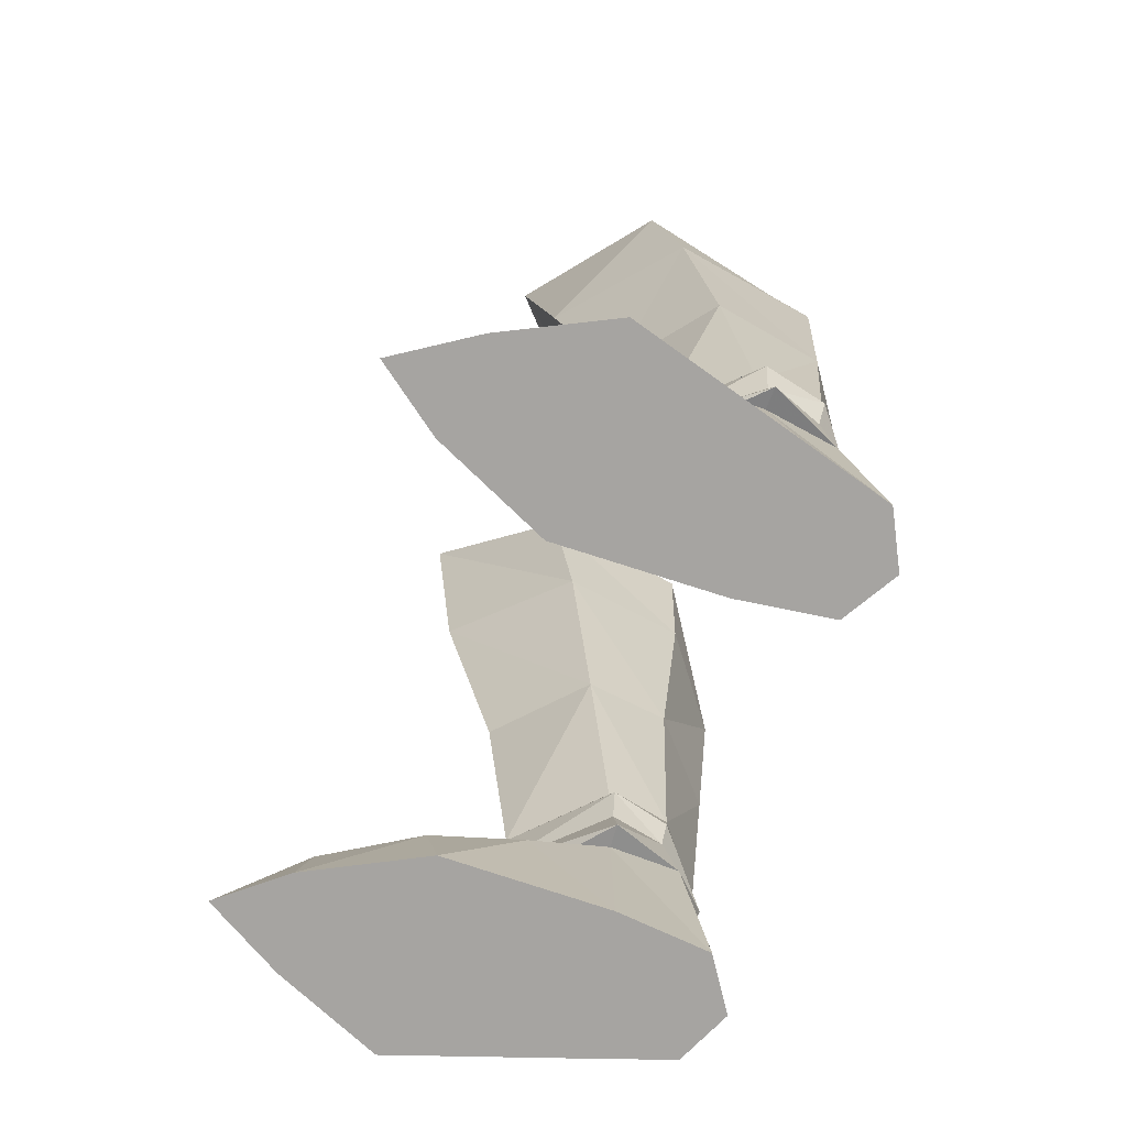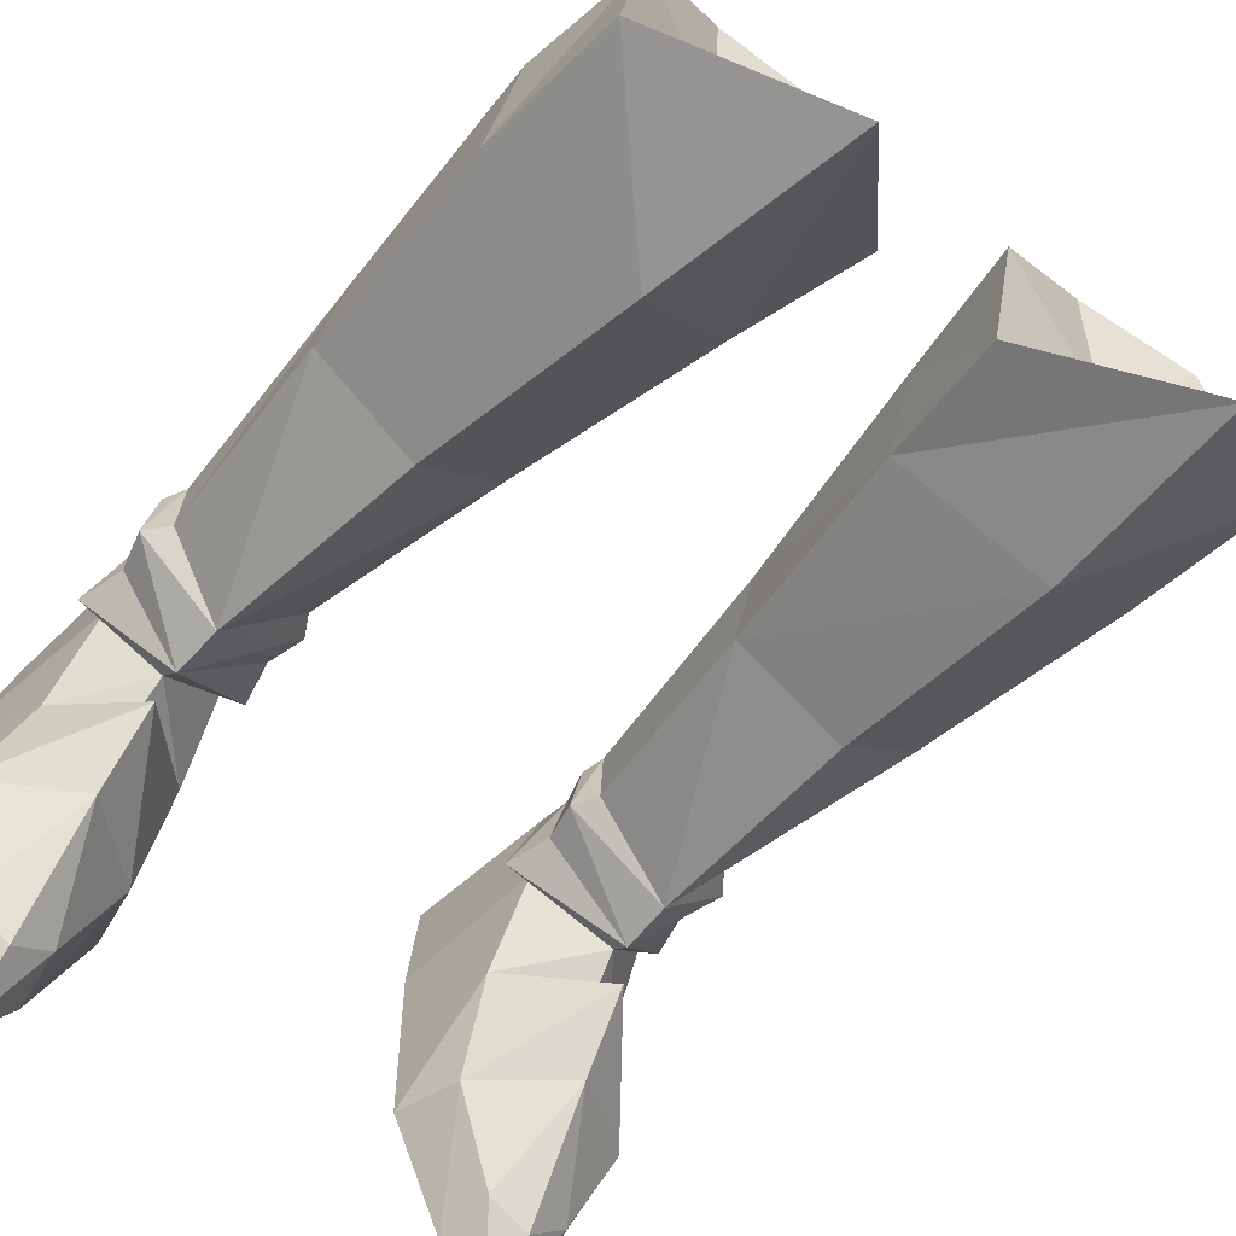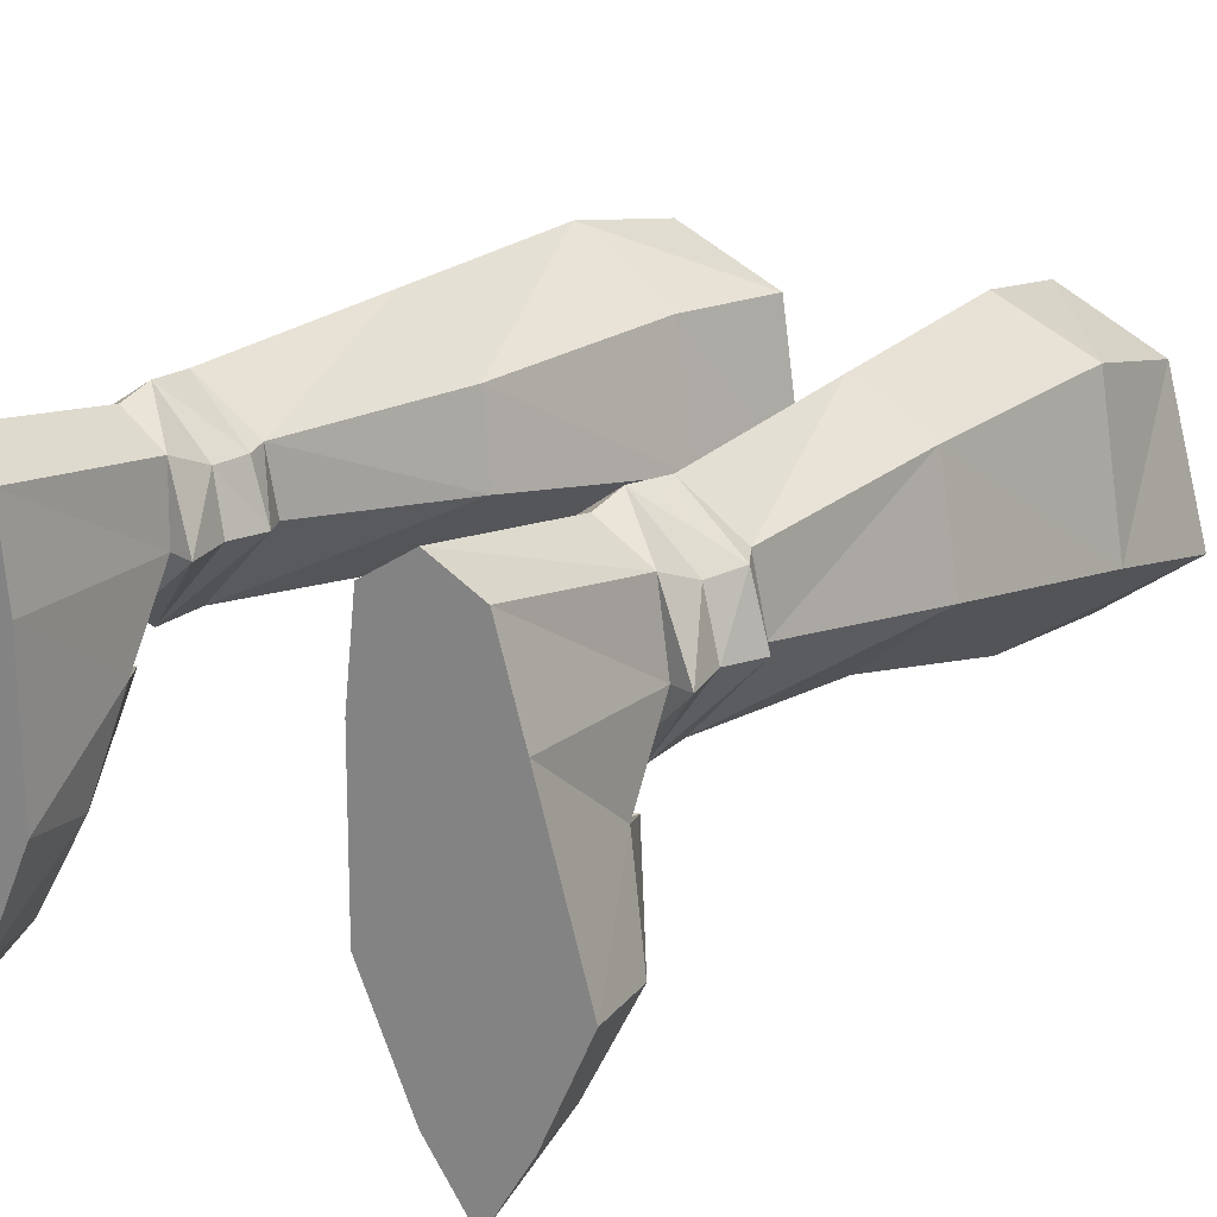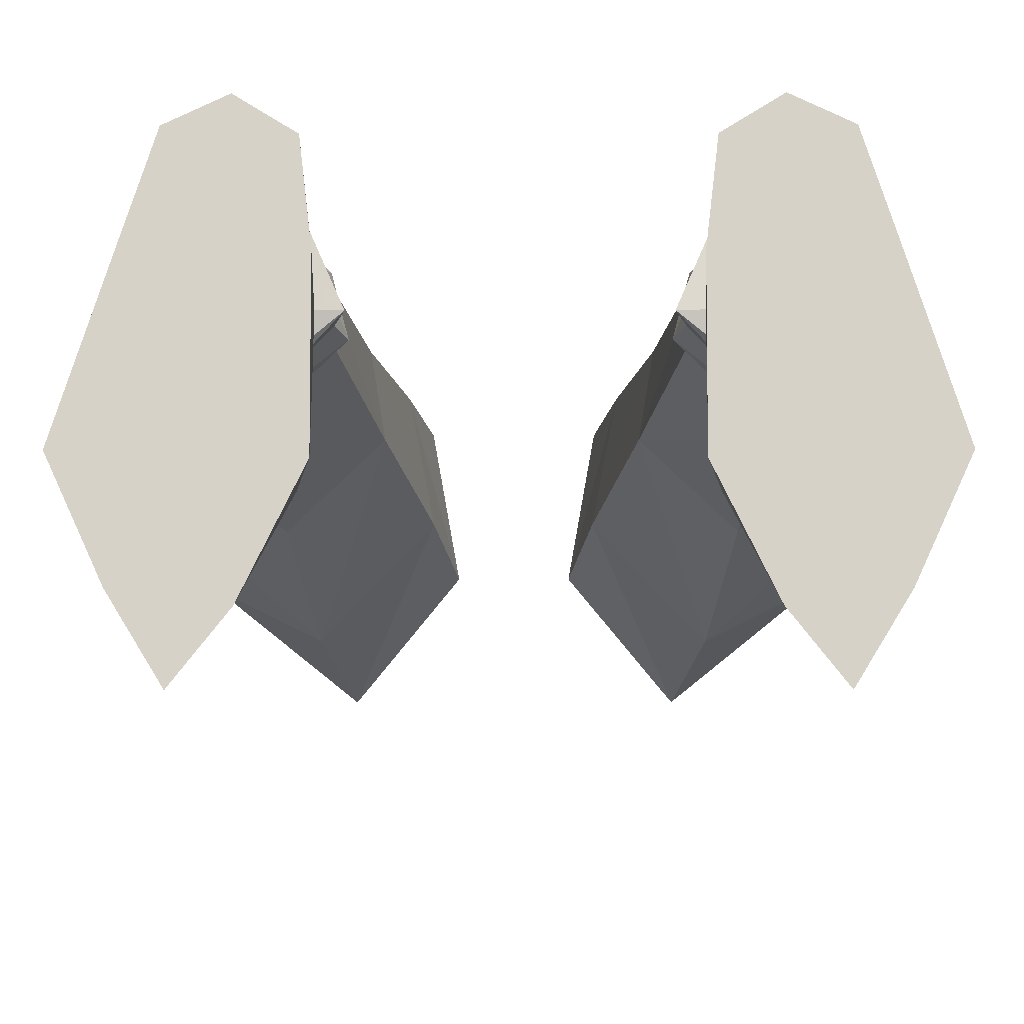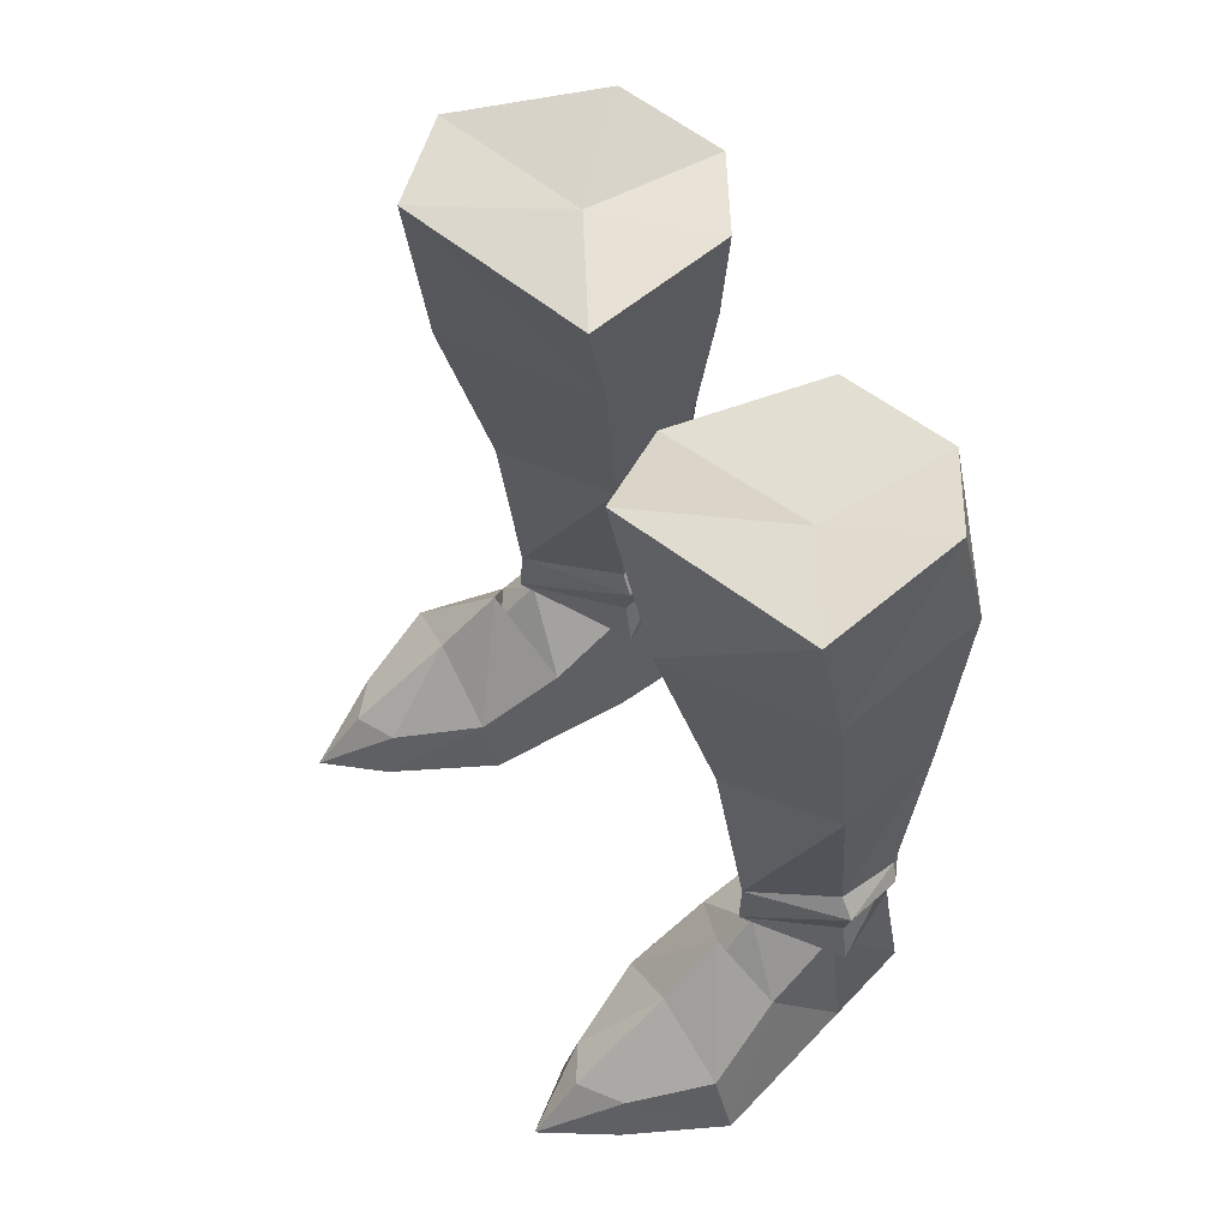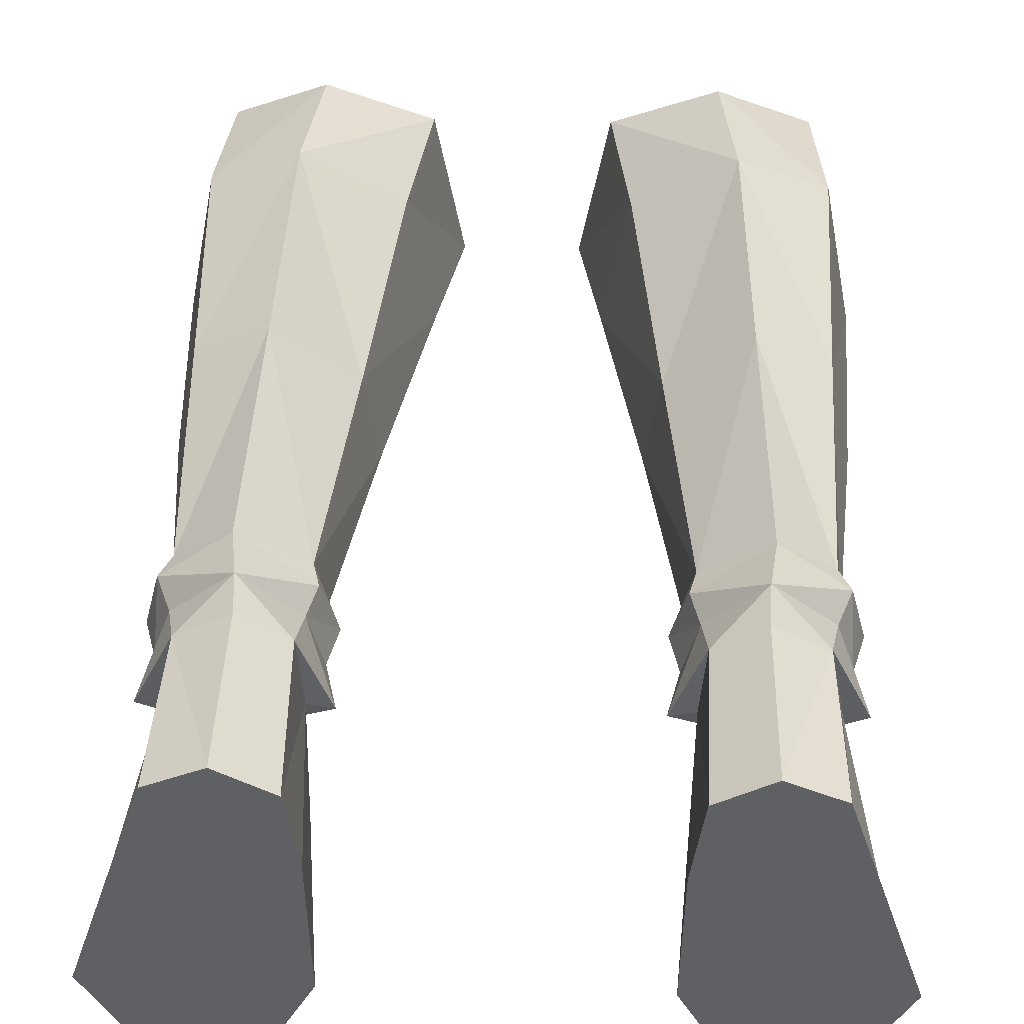
<metadata>
{"format":"obj","ext":"obj","renderer":"f3d","projection":"perspective","resolution":1024,"background":"white","views":[{"elev":-73.5,"azim":71.6,"up":"+Z"},{"elev":-53.7,"azim":-39.2,"up":"+Y"},{"elev":19.7,"azim":-143.4,"up":"+Y"},{"elev":-12.6,"azim":-179.7,"up":"+Y"},{"elev":58.2,"azim":60.2,"up":"+Z"},{"elev":46.6,"azim":-178.4,"up":"+Y"}]}
</metadata>
<code>
g taoist_shoe_female_230005
v 7.771 4.839 13.73
v 7.981 5.144 20.01
v 8.825 0.7665 19.82
v 8.423 1.665 13.61
v 3.667 4.212 13.54
v 3.262 1.79 13.33
v 2.207 0.9035 19.47
v 2.916 4.601 19.77
v 8.765 -0.05656 24.03
v 4.728 -3.06 26.47
v 5.384 -2.217 20.56
v 1.593 0.09162 23.26
v 7.709 4.392 23.67
v 5.163 5.992 22.86
v 5.557 6.512 19.36
v 2.371 4.465 23.41
v 5.807 -0.5174 13.83
v 7.589 4.357 7.393
v 7.835 2.502 7.564
v 8.34 2.523 6.969
v 7.916 4.24 6.869
v 5.819 6.06 13.3
v 3.794 2.578 6.811
v 4.159 2.551 7.482
v 4.372 4.261 7.319
v 4.207 4.18 6.728
v 8.336 2.548 4.545
v 7.319 4.553 4.809
v 7.537 4.125 5.911
v 8.007 2.58 5.826
v 6.231 0.3099 7.279
v 6.103 5.588 7.046
v 4.451 4.093 5.871
v 4.051 2.594 5.728
v 7.997 0.4555 3.104
v 7.696 2.53 4.709
v 6.327 0.6737 5.302
v 6.462 -0.3983 4.236
v 6.483 -0.5638 5.485
v 5.604 -5.041 0.0017
v 5.769 -4.662 1.581
v 4.523 -2.183 1.988
v 4.1 -1.935 0.001691
v 6.646 -2.355 3.928
v 9.002 -1.995 2.232
v 6.857 -5.313 1.678
v 6.961 -6.771 0.002022
v 8.012 -4.391 1.56
v 9.604 -1.766 0.002294
v 8.185 2.793 0.002272
v 4.1 -1.935 0.001691
v 4.132 2.55 0.001687
v 8.185 2.793 0.002272
v 9.604 -1.766 0.002294
v 7.392 5.315 0.002192
v 4.436 5.125 0.001803
v 7.392 5.315 0.002192
v 7.319 4.553 4.809
v 5.893 6.038 0.00199
v 5.889 5.388 4.776
v 4.423 2.618 4.543
v 4.581 4.566 4.742
v 4.436 5.125 0.001803
v 4.132 2.55 0.001687
v 4.329 0.3496 3.118
v 8.263 -4.662 0.002295
v 5.604 -5.041 0.0017
v 8.263 -4.662 0.002295
v 3.735 2.575 4.447
v 5.893 6.038 0.00199
v 6.961 -6.771 0.002022
v 6.292 0.2283 5.861
v 6.327 0.6737 5.302
v 5.925 5.663 5.745
v 8.765 -0.05656 24.03
v 5.336 2.032 22.77
v 4.728 -3.06 26.47
v 1.593 0.09162 23.26
v 7.709 4.392 23.67
v 2.371 4.465 23.41
v 5.163 5.992 22.86
v 4.581 4.566 4.742
v 4.423 2.618 4.543
v 7.696 2.53 4.709
v 5.889 5.388 4.776
v -8.836 0.7664 19.82
v -7.991 5.144 20.01
v -7.781 4.839 13.73
v -8.433 1.665 13.61
v -2.217 0.9035 19.47
v -3.272 1.79 13.33
v -3.677 4.212 13.54
v -2.927 4.601 19.77
v -5.395 -2.217 20.56
v -4.738 -3.06 26.47
v -8.775 -0.05661 24.03
v -1.603 0.09164 23.26
v -7.719 4.392 23.67
v -5.173 5.992 22.86
v -5.567 6.512 19.36
v -2.381 4.465 23.41
v -5.817 -0.5174 13.83
v -8.35 2.523 6.969
v -7.845 2.502 7.564
v -7.599 4.357 7.393
v -7.926 4.24 6.869
v -5.83 6.06 13.3
v -4.382 4.261 7.319
v -4.169 2.551 7.482
v -3.805 2.577 6.811
v -4.217 4.18 6.728
v -7.548 4.125 5.911
v -7.329 4.553 4.809
v -8.346 2.548 4.545
v -8.018 2.58 5.826
v -6.241 0.3099 7.279
v -6.113 5.588 7.046
v -4.061 2.594 5.728
v -4.461 4.093 5.871
v -7.707 2.529 4.709
v -8.007 0.4554 3.104
v -6.337 0.6736 5.302
v -6.493 -0.5639 5.485
v -6.472 -0.3983 4.236
v -5.779 -4.662 1.581
v -5.614 -5.041 0.001702
v -4.533 -2.183 1.988
v -4.11 -1.935 0.001697
v -6.656 -2.355 3.928
v -9.012 -1.995 2.232
v -6.971 -6.771 0.002022
v -6.868 -5.313 1.678
v -8.022 -4.391 1.56
v -9.614 -1.766 0.002286
v -8.195 2.793 0.002264
v -4.143 2.55 0.001696
v -4.11 -1.935 0.001697
v -8.195 2.793 0.002264
v -9.614 -1.766 0.002286
v -7.402 5.315 0.002189
v -4.446 5.125 0.001812
v -7.402 5.315 0.002189
v -7.329 4.553 4.809
v -5.904 6.038 0.001993
v -5.9 5.388 4.776
v -4.592 4.566 4.742
v -4.433 2.618 4.543
v -4.446 5.125 0.001812
v -4.143 2.55 0.001696
v -4.339 0.3496 3.118
v -8.273 -4.662 0.002293
v -5.614 -5.041 0.001702
v -8.273 -4.662 0.002293
v -3.745 2.575 4.447
v -5.904 6.038 0.001993
v -6.971 -6.771 0.002022
v -6.303 0.2282 5.861
v -6.337 0.6736 5.302
v -5.935 5.663 5.745
v -5.346 2.032 22.77
v -8.775 -0.05661 24.03
v -4.738 -3.06 26.47
v -1.603 0.09164 23.26
v -7.719 4.392 23.67
v -2.381 4.465 23.41
v -5.173 5.992 22.86
v -4.592 4.566 4.742
v -4.433 2.618 4.543
v -7.707 2.529 4.709
v -5.9 5.388 4.776
f 1 2 3
f 3 4 1
f 5 6 7
f 7 8 5
f 9 10 11
f 11 3 9
f 10 12 7
f 7 11 10
f 13 9 3
f 3 2 13
f 14 13 2
f 2 15 14
f 12 16 8
f 8 7 12
f 16 14 15
f 15 8 16
f 17 4 3
f 3 11 17
f 11 7 6
f 6 17 11
f 18 19 20
f 20 21 18
f 1 22 15
f 15 2 1
f 23 24 25
f 25 26 23
f 6 5 25
f 25 24 6
f 15 22 5
f 5 8 15
f 27 28 29
f 29 30 27
f 31 19 4
f 4 17 31
f 19 18 1
f 1 4 19
f 18 32 22
f 22 1 18
f 22 32 25
f 25 5 22
f 6 24 31
f 31 17 6
f 33 34 23
f 23 26 33
f 21 20 30
f 30 29 21
f 35 36 37
f 38 39 35
f 40 41 42
f 42 43 40
f 39 44 45
f 45 35 39
f 46 47 48
f 35 45 49
f 49 50 35
f 51 52 53
f 53 54 51
f 55 53 52
f 52 56 55
f 36 50 57
f 57 58 36
f 58 57 59
f 59 60 58
f 61 62 63
f 63 64 61
f 65 39 38
f 37 61 65
f 41 40 47
f 47 46 41
f 48 66 49
f 49 45 48
f 67 51 54
f 54 68 67
f 44 46 48
f 48 45 44
f 39 65 42
f 42 44 39
f 65 64 43
f 43 42 65
f 41 46 44
f 44 42 41
f 59 63 62
f 62 60 59
f 33 69 34
f 56 70 55
f 61 64 65
f 35 50 36
f 67 68 71
f 72 27 30
f 72 69 73
f 29 28 74
f 32 26 25
f 31 20 19
f 23 31 24
f 32 18 21
f 75 76 77
f 77 76 78
f 79 76 75
f 80 76 81
f 78 76 80
f 81 76 79
f 37 38 35
f 65 38 37
f 48 47 66
f 69 82 83
f 73 69 83
f 33 82 69
f 27 73 84
f 84 28 27
f 33 74 82
f 34 69 72
f 73 27 72
f 74 28 85
f 82 74 85
f 31 23 72
f 34 72 23
f 26 74 33
f 74 26 32
f 20 72 30
f 21 74 32
f 74 21 29
f 20 31 72
f 86 87 88
f 88 89 86
f 90 91 92
f 92 93 90
f 94 95 96
f 96 86 94
f 90 97 95
f 95 94 90
f 86 96 98
f 98 87 86
f 87 98 99
f 99 100 87
f 93 101 97
f 97 90 93
f 100 99 101
f 101 93 100
f 86 89 102
f 102 94 86
f 91 90 94
f 94 102 91
f 103 104 105
f 105 106 103
f 100 107 88
f 88 87 100
f 108 109 110
f 110 111 108
f 108 92 91
f 91 109 108
f 92 107 100
f 100 93 92
f 112 113 114
f 114 115 112
f 89 104 116
f 116 102 89
f 88 105 104
f 104 89 88
f 107 117 105
f 105 88 107
f 108 117 107
f 107 92 108
f 116 109 91
f 91 102 116
f 110 118 119
f 119 111 110
f 115 103 106
f 106 112 115
f 120 121 122
f 123 124 121
f 125 126 127
f 128 127 126
f 129 123 130
f 121 130 123
f 131 132 133
f 130 121 134
f 135 134 121
f 136 137 138
f 139 138 137
f 138 140 136
f 141 136 140
f 135 120 142
f 143 142 120
f 142 143 144
f 145 144 143
f 146 147 148
f 149 148 147
f 123 150 124
f 147 122 150
f 126 125 131
f 132 131 125
f 151 133 134
f 130 134 133
f 137 152 139
f 153 139 152
f 132 129 133
f 130 133 129
f 150 123 127
f 129 127 123
f 149 150 128
f 127 128 150
f 132 125 129
f 127 129 125
f 148 144 146
f 145 146 144
f 154 119 118
f 155 141 140
f 149 147 150
f 135 121 120
f 153 152 156
f 114 157 115
f 154 157 158
f 113 112 159
f 111 117 108
f 103 116 104
f 116 110 109
f 105 117 106
f 160 161 162
f 160 162 163
f 160 164 161
f 160 165 166
f 160 163 165
f 160 166 164
f 124 122 121
f 124 150 122
f 131 133 151
f 167 154 168
f 154 158 168
f 167 119 154
f 158 114 169
f 113 169 114
f 159 119 167
f 154 118 157
f 114 158 157
f 113 159 170
f 159 167 170
f 110 116 157
f 157 118 110
f 159 111 119
f 111 159 117
f 157 103 115
f 159 106 117
f 106 159 112
f 116 103 157

</code>
